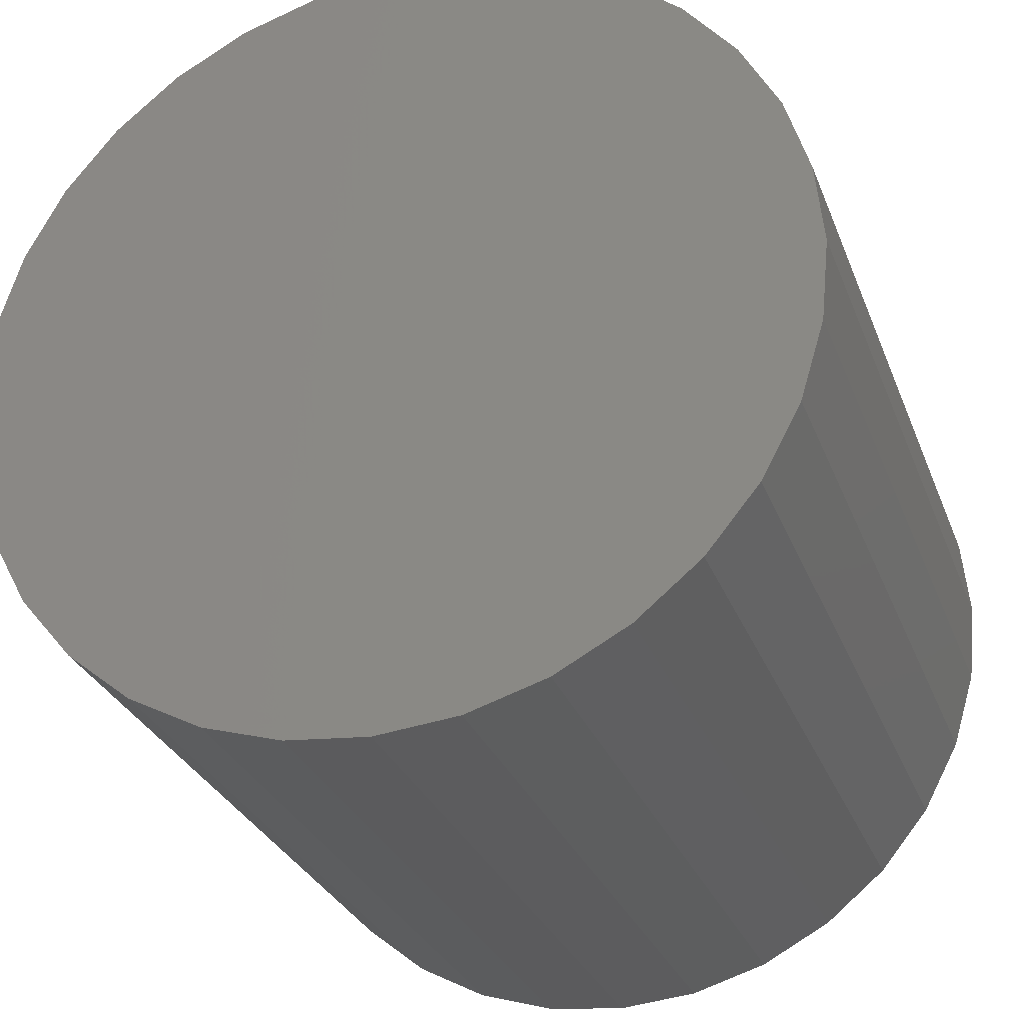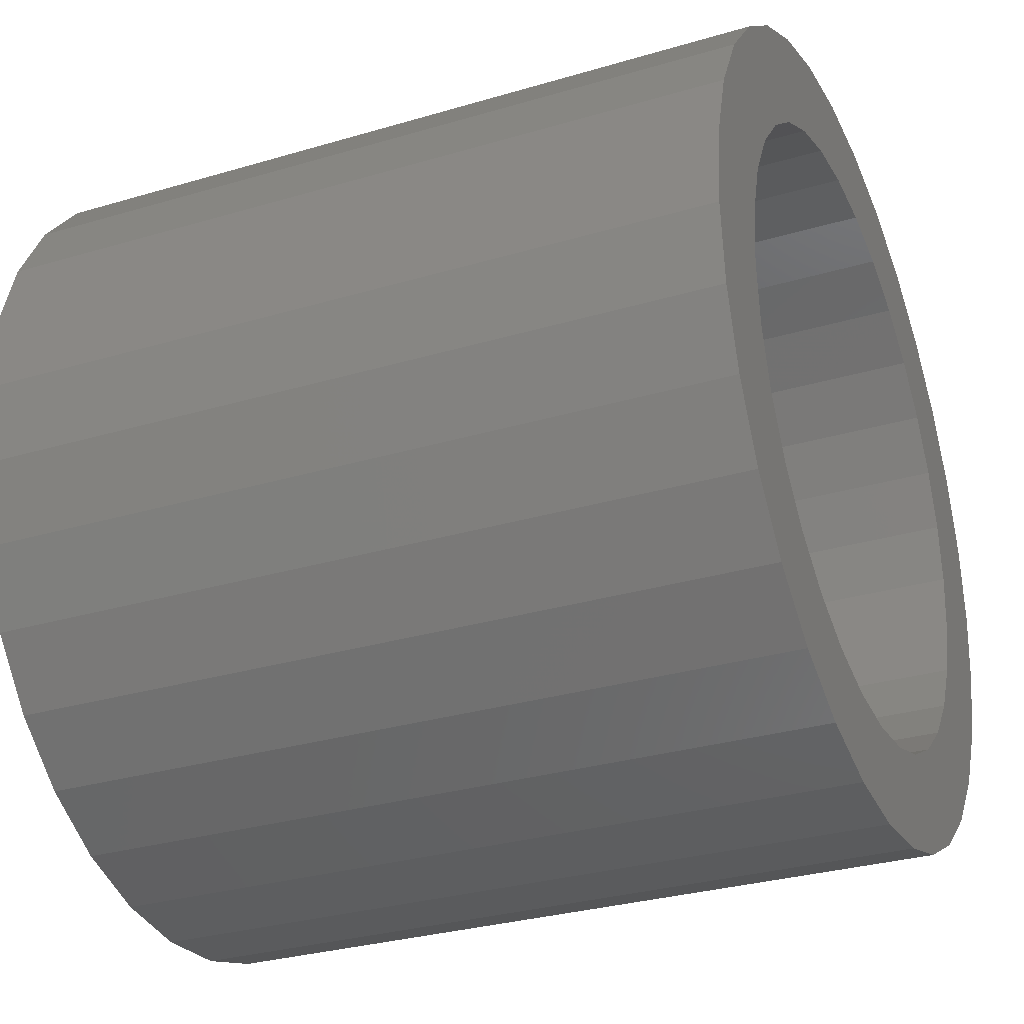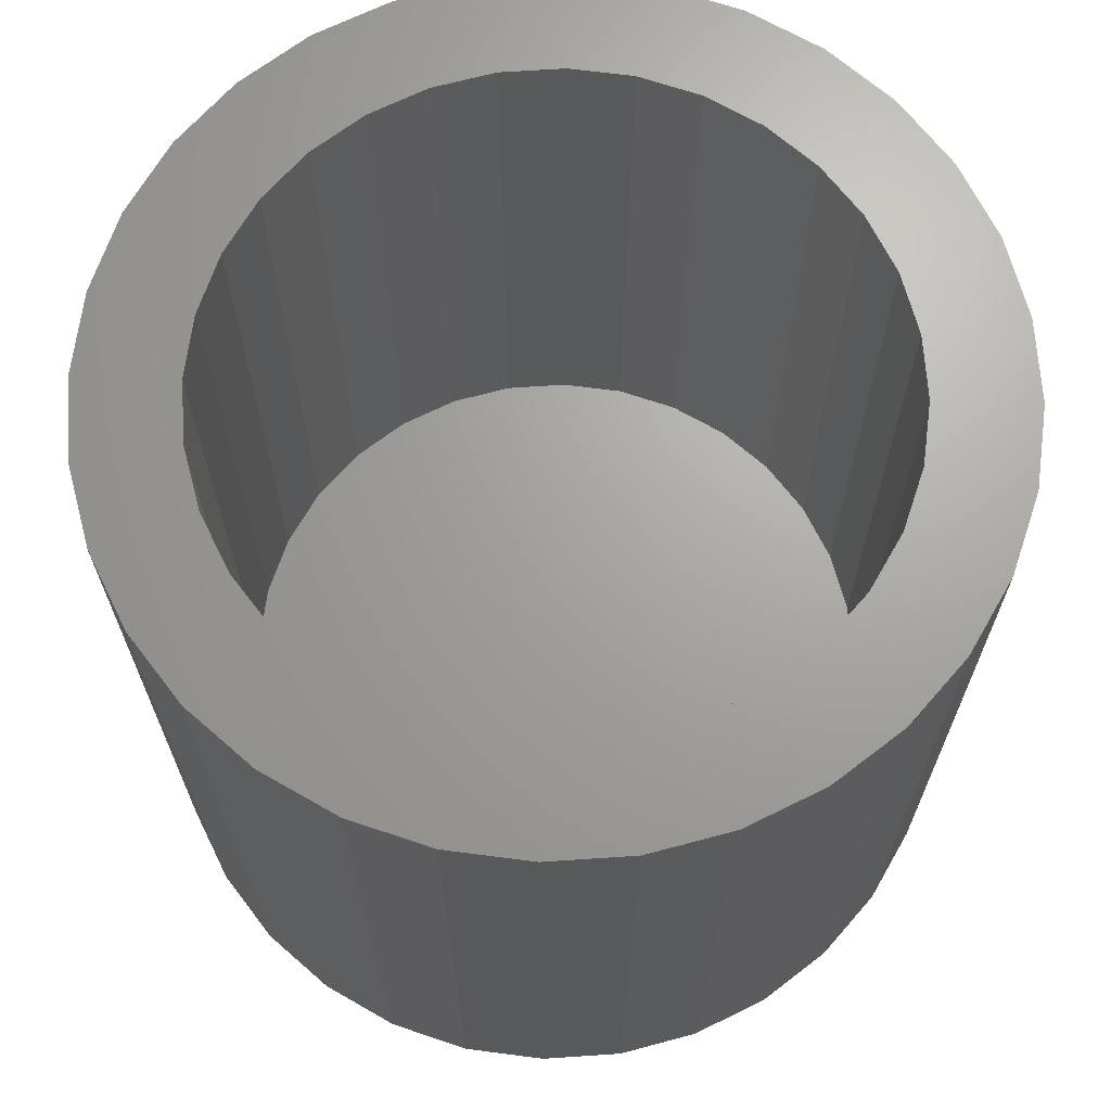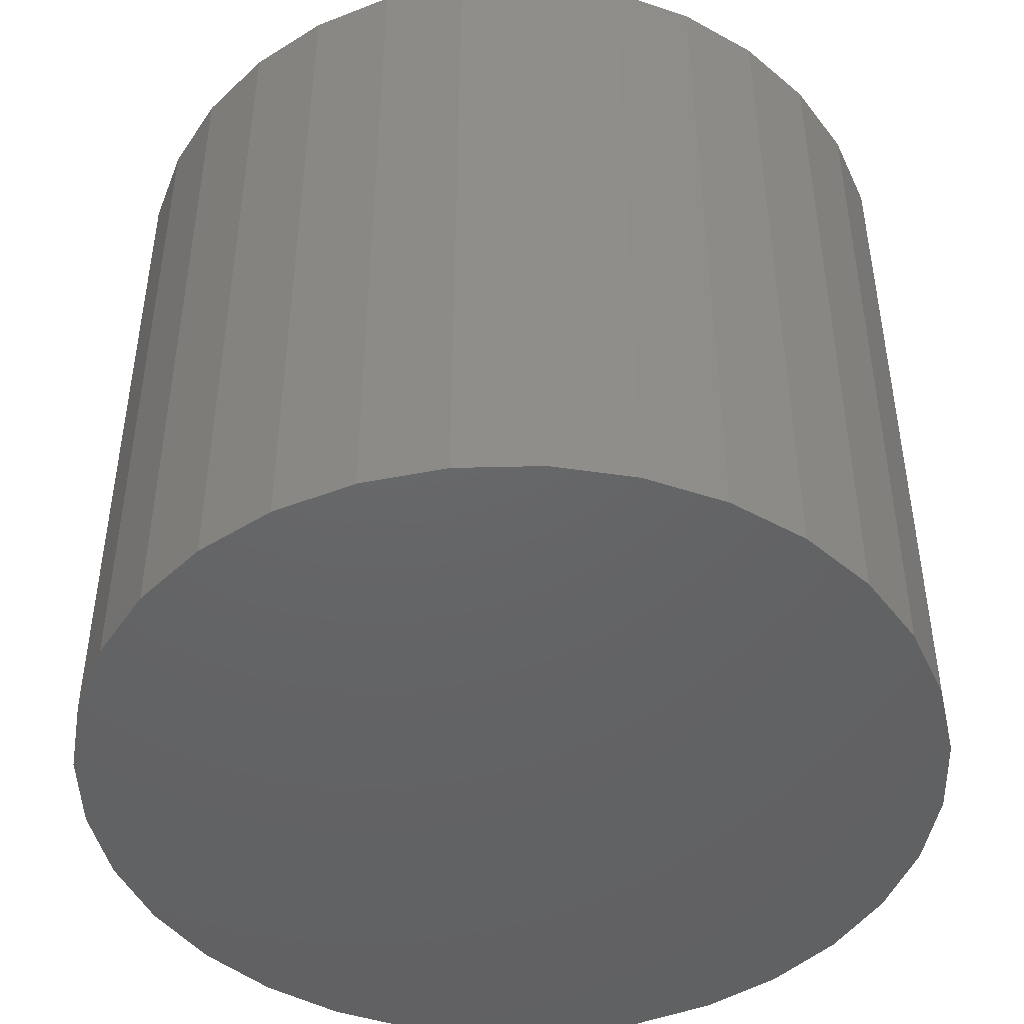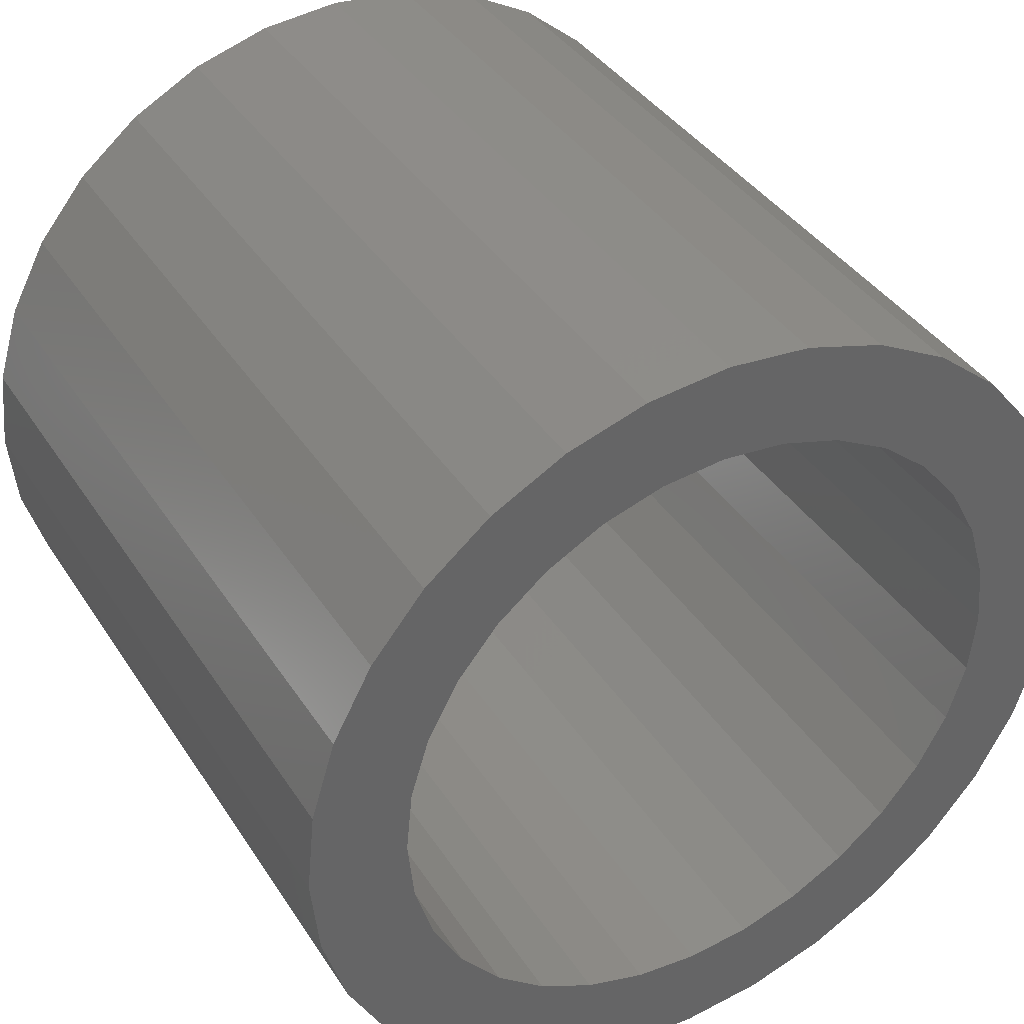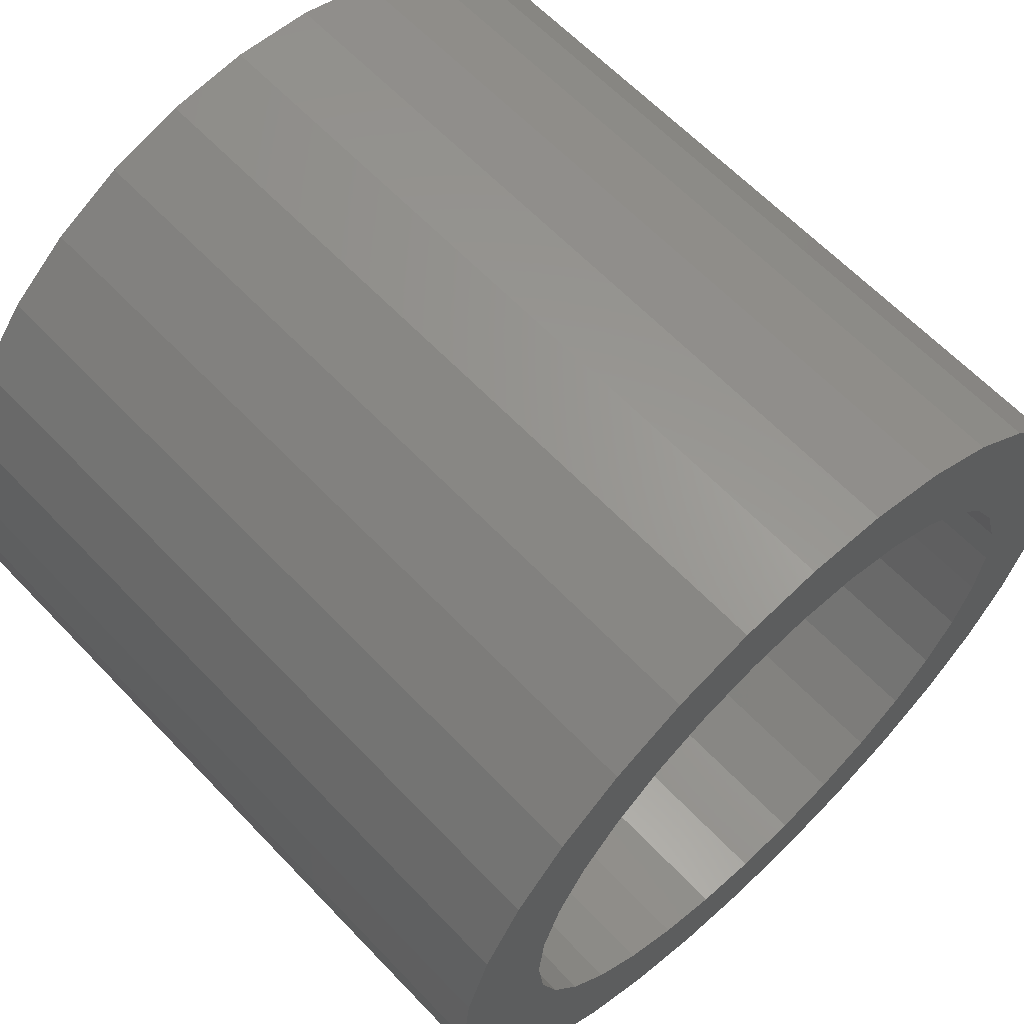
<metadata>
{"format":"stl","ext":"stl","renderer":"f3d","projection":"perspective","resolution":1024,"background":"white","views":[{"elev":-29.3,"azim":-161.5,"up":"+Y"},{"elev":-30.4,"azim":-66.7,"up":"+Y"},{"elev":67.8,"azim":91.8,"up":"+Z"},{"elev":-46.0,"azim":108.5,"up":"+Z"},{"elev":38.6,"azim":-29.4,"up":"+Y"},{"elev":62.7,"azim":-43.4,"up":"+Y"}]}
</metadata>
<code>
# stl→obj: 128 verts, 252 faces
v 0.4527 0.0913 0.1719
v 0.4376 0.07888 0.1719
v 0.4933 0.08323 0.1719
v 0.479 0.07888 0.1719
v 0.4657 0.07181 0.1719
v 0.4251 0.06374 0.1719
v 0.4541 0.0623 0.1719
v 0.4446 0.05071 0.1719
v 0.4159 0.04646 0.1719
v 0.4251 -0.04729 0.1719
v 0.4541 -0.04586 0.1719
v 0.4446 -0.03427 0.1719
v 0.4657 -0.05537 0.1719
v 0.4376 -0.06243 0.1719
v 0.479 -0.06243 0.1719
v 0.5637 0.0913 0.1719
v 0.5231 0.08323 0.1719
v 0.5375 0.07888 0.1719
v 0.5789 0.07888 0.1719
v 0.5507 0.07181 0.1719
v 0.5913 0.06374 0.1719
v 0.5623 0.0623 0.1719
v 0.5718 0.05071 0.1719
v 0.5913 -0.04729 0.1719
v 0.6005 -0.03001 0.1719
v 0.5718 -0.03427 0.1719
v 0.5623 -0.04586 0.1719
v 0.5507 -0.05537 0.1719
v 0.5789 -0.06243 0.1719
v 0.5375 -0.06243 0.1719
v 0.5231 -0.06679 0.1719
v 0.5637 -0.07485 0.1719
v 0.5082 -0.06826 0.1719
v 0.4527 -0.07485 0.1719
v 0.47 -0.08409 0.1719
v 0.4887 -0.08977 0.1719
v 0.5082 -0.09169 0.1719
v 0.5277 -0.08977 0.1719
v 0.5465 -0.08409 0.1719
v 0.4933 -0.06679 0.1719
v 0.5082 0.0847 0.1719
v 0.5465 0.1005 0.1719
v 0.5277 0.1062 0.1719
v 0.5082 0.1081 0.1719
v 0.4887 0.1062 0.1719
v 0.47 0.1005 0.1719
v 0.4159 -0.03001 0.1719
v 0.4376 -0.02104 0.1719
v 0.4102 -0.01127 0.1719
v 0.4332 -0.006697 0.1719
v 0.4083 0.008224 0.1719
v 0.4317 0.008224 0.1719
v 0.4102 0.02772 0.1719
v 0.4332 0.02314 0.1719
v 0.4376 0.03749 0.1719
v 0.6005 0.04646 0.1719
v 0.5789 0.03749 0.1719
v 0.6062 0.02772 0.1719
v 0.5832 0.02314 0.1719
v 0.6081 0.008224 0.1719
v 0.5847 0.008224 0.1719
v 0.6062 -0.01127 0.1719
v 0.5832 -0.006697 0.1719
v 0.5789 -0.02104 0.1719
v 0.5082 -0.06826 0.01562
v 0.5231 -0.06679 0.01562
v 0.5375 -0.06243 0.01562
v 0.5507 -0.05537 0.01562
v 0.5623 -0.04586 0.01562
v 0.5718 -0.03427 0.01562
v 0.5789 -0.02104 0.01562
v 0.5832 -0.006697 0.01562
v 0.5847 0.008224 0.01562
v 0.4933 -0.06679 0.01562
v 0.479 -0.06243 0.01562
v 0.4657 -0.05537 0.01562
v 0.4541 -0.04586 0.01562
v 0.4446 -0.03427 0.01562
v 0.4376 -0.02104 0.01562
v 0.4332 -0.006697 0.01562
v 0.4317 0.008224 0.01562
v 0.5082 0.0847 0.01562
v 0.4933 0.08323 0.01562
v 0.479 0.07888 0.01562
v 0.4657 0.07181 0.01562
v 0.4541 0.0623 0.01562
v 0.4446 0.05071 0.01562
v 0.4376 0.03749 0.01562
v 0.4332 0.02314 0.01562
v 0.5231 0.08323 0.01562
v 0.5375 0.07888 0.01562
v 0.5507 0.07181 0.01562
v 0.5623 0.0623 0.01562
v 0.5718 0.05071 0.01562
v 0.5789 0.03749 0.01562
v 0.5832 0.02314 0.01562
v 0.6081 0.008224 -0.007812
v 0.6062 -0.01127 -0.007812
v 0.6005 -0.03001 -0.007812
v 0.5913 -0.04729 -0.007812
v 0.5789 -0.06243 -0.007812
v 0.5637 -0.07485 -0.007812
v 0.5465 -0.08409 -0.007812
v 0.5277 -0.08977 -0.007812
v 0.5082 -0.09169 -0.007812
v 0.4887 -0.08977 -0.007812
v 0.47 -0.08409 -0.007812
v 0.4527 -0.07485 -0.007812
v 0.4376 -0.06243 -0.007812
v 0.4251 -0.04729 -0.007812
v 0.4159 -0.03001 -0.007812
v 0.4102 -0.01127 -0.007812
v 0.4083 0.008224 -0.007812
v 0.4102 0.02772 -0.007812
v 0.4159 0.04646 -0.007812
v 0.4251 0.06374 -0.007812
v 0.4376 0.07888 -0.007812
v 0.4527 0.0913 -0.007812
v 0.47 0.1005 -0.007812
v 0.4887 0.1062 -0.007812
v 0.5082 0.1081 -0.007812
v 0.5277 0.1062 -0.007812
v 0.5465 0.1005 -0.007812
v 0.5637 0.0913 -0.007812
v 0.5789 0.07888 -0.007812
v 0.5913 0.06374 -0.007812
v 0.6005 0.04646 -0.007812
v 0.6062 0.02772 -0.007812
f 1 2 3
f 3 2 4
f 5 4 2
f 2 6 5
f 5 6 7
f 8 7 6
f 6 9 8
f 10 11 12
f 13 11 10
f 10 14 13
f 13 14 15
f 16 17 18
f 16 18 19
f 19 18 20
f 19 20 21
f 20 22 21
f 21 22 23
f 24 25 26
f 24 26 27
f 24 27 28
f 24 28 29
f 29 28 30
f 29 30 31
f 29 31 32
f 33 34 35
f 33 35 36
f 33 36 37
f 33 37 38
f 33 38 39
f 33 39 32
f 33 32 31
f 34 33 40
f 34 40 15
f 34 15 14
f 41 17 16
f 41 16 42
f 41 42 43
f 41 43 44
f 41 44 45
f 41 45 46
f 41 46 1
f 41 1 3
f 10 12 47
f 47 12 48
f 47 48 49
f 49 48 50
f 49 50 51
f 51 50 52
f 51 52 53
f 53 52 54
f 53 54 9
f 9 54 55
f 9 55 8
f 21 23 56
f 56 23 57
f 56 57 58
f 58 57 59
f 58 59 60
f 60 59 61
f 60 61 62
f 62 61 63
f 62 63 25
f 25 63 64
f 25 64 26
f 65 31 66
f 66 31 30
f 66 30 67
f 67 30 28
f 67 28 68
f 68 28 27
f 68 27 69
f 69 27 26
f 69 26 70
f 70 26 64
f 70 64 71
f 71 64 63
f 71 63 72
f 72 63 61
f 72 61 73
f 31 65 33
f 33 65 74
f 33 74 40
f 40 74 75
f 40 75 15
f 15 75 76
f 15 76 13
f 13 76 77
f 13 77 11
f 11 77 78
f 11 78 12
f 12 78 79
f 12 79 48
f 48 79 80
f 48 80 50
f 50 80 81
f 50 81 52
f 82 3 83
f 83 3 4
f 83 4 84
f 84 4 5
f 84 5 85
f 85 5 7
f 85 7 86
f 86 7 8
f 86 8 87
f 87 8 55
f 87 55 88
f 88 55 54
f 88 54 89
f 89 54 52
f 89 52 81
f 3 82 41
f 41 82 90
f 41 90 17
f 17 90 91
f 17 91 18
f 18 91 92
f 18 92 20
f 20 92 93
f 20 93 22
f 22 93 94
f 22 94 23
f 23 94 95
f 23 95 57
f 57 95 96
f 57 96 59
f 59 96 73
f 59 73 61
f 97 60 98
f 98 60 62
f 98 62 99
f 99 62 25
f 99 25 100
f 100 25 24
f 100 24 101
f 101 24 29
f 101 29 102
f 102 29 32
f 102 32 103
f 103 32 39
f 103 39 104
f 104 39 38
f 104 38 105
f 105 38 37
f 105 37 106
f 106 37 36
f 106 36 107
f 107 36 35
f 107 35 108
f 108 35 34
f 108 34 109
f 109 34 14
f 109 14 110
f 110 14 10
f 110 10 111
f 111 10 47
f 111 47 112
f 112 47 49
f 112 49 113
f 113 49 51
f 113 51 114
f 114 51 53
f 114 53 115
f 115 53 9
f 115 9 116
f 116 9 6
f 116 6 117
f 117 6 2
f 117 2 118
f 118 2 1
f 118 1 119
f 119 1 46
f 119 46 120
f 120 46 45
f 120 45 121
f 121 45 44
f 121 44 122
f 122 44 43
f 122 43 123
f 123 43 42
f 123 42 124
f 124 42 16
f 124 16 125
f 125 16 19
f 125 19 126
f 126 19 21
f 126 21 127
f 127 21 56
f 127 56 128
f 128 56 58
f 128 58 97
f 97 58 60
f 121 122 120
f 119 120 122
f 123 119 122
f 118 119 123
f 124 118 123
f 103 107 102
f 106 107 103
f 104 106 103
f 105 106 104
f 107 108 102
f 102 108 109
f 102 109 101
f 101 109 110
f 101 110 100
f 100 110 111
f 100 111 99
f 99 111 112
f 99 112 98
f 98 112 113
f 98 113 97
f 97 113 114
f 97 114 128
f 128 114 115
f 128 115 127
f 127 115 116
f 127 116 126
f 126 116 117
f 126 117 125
f 125 117 118
f 125 118 124
f 83 90 82
f 90 83 84
f 90 84 91
f 91 84 85
f 91 85 92
f 92 85 86
f 92 86 93
f 69 76 68
f 68 76 75
f 68 75 67
f 67 75 74
f 67 74 66
f 66 74 65
f 93 86 94
f 94 86 87
f 94 87 95
f 95 87 88
f 95 88 96
f 96 88 89
f 96 89 73
f 73 89 81
f 73 81 72
f 72 81 80
f 72 80 71
f 71 80 79
f 71 79 70
f 70 79 78
f 70 78 69
f 69 78 77
f 69 77 76

</code>
